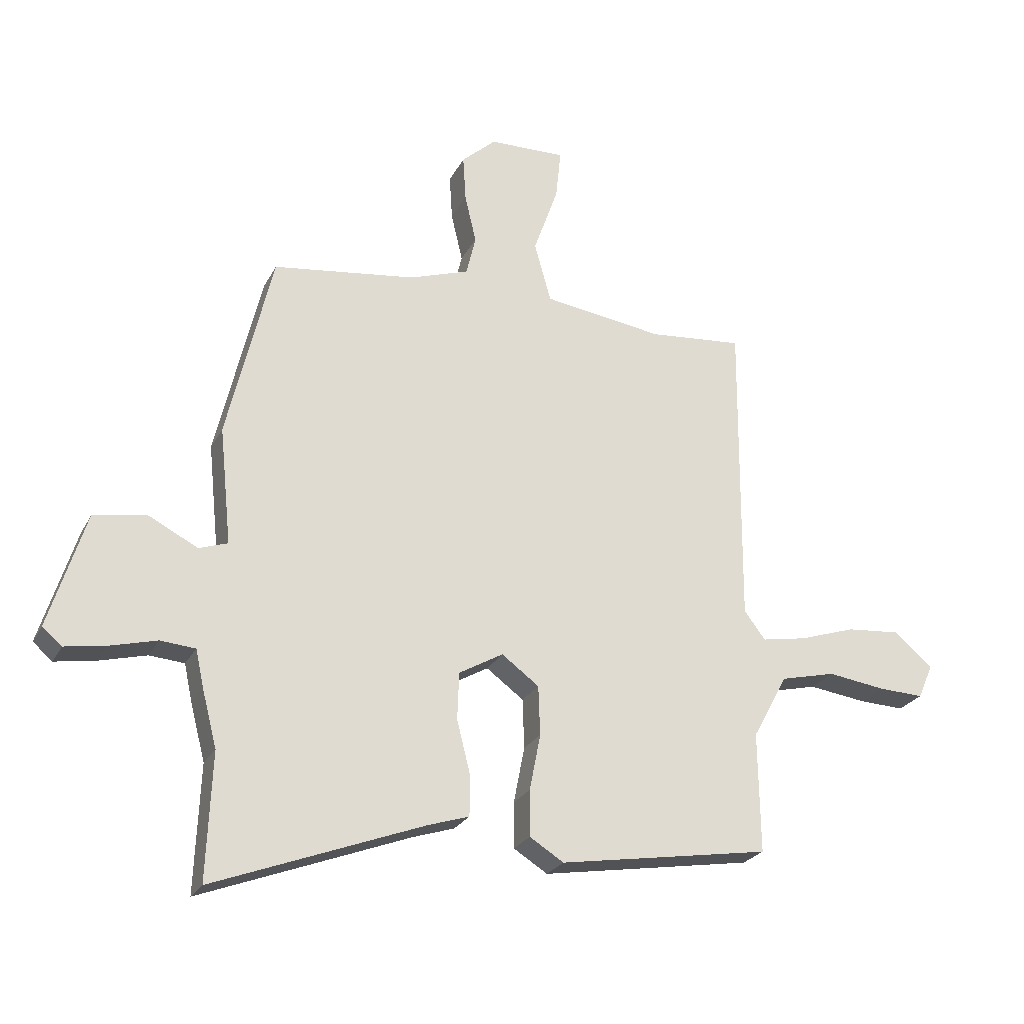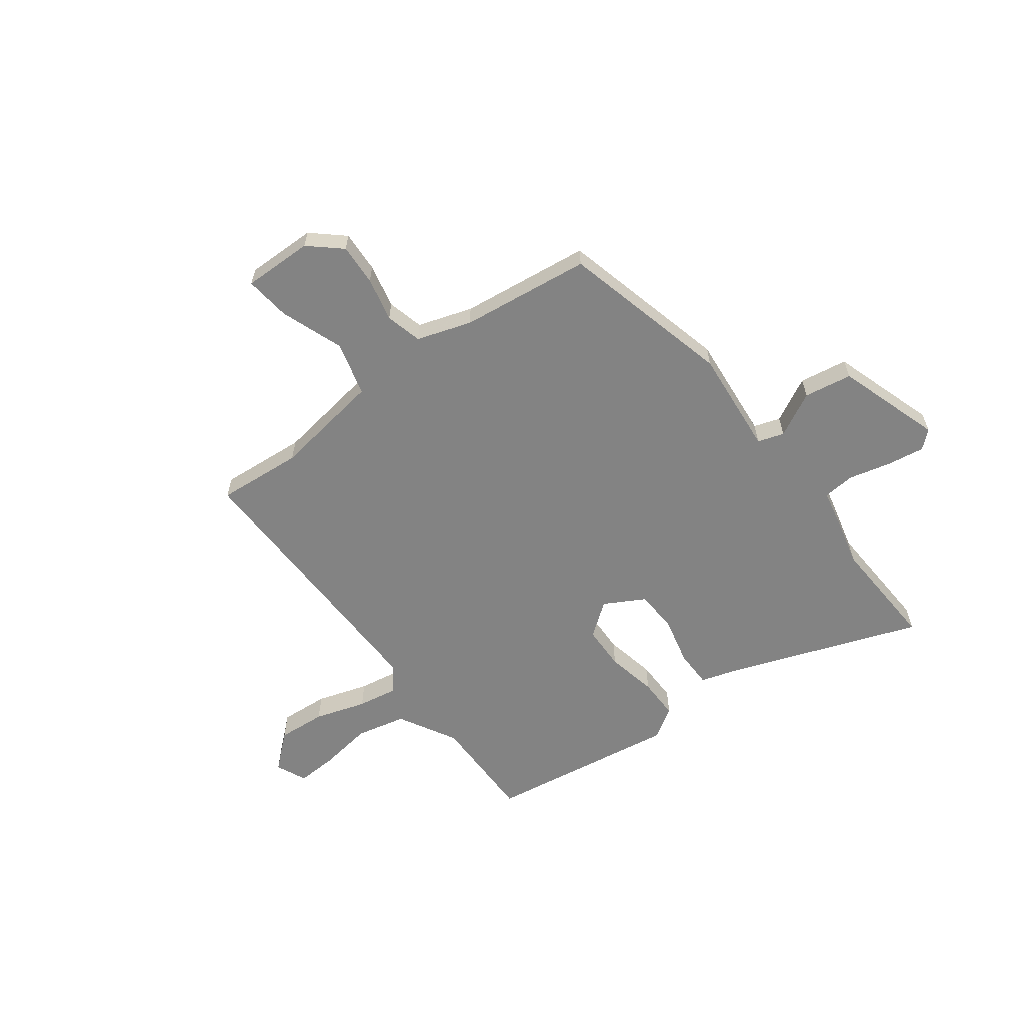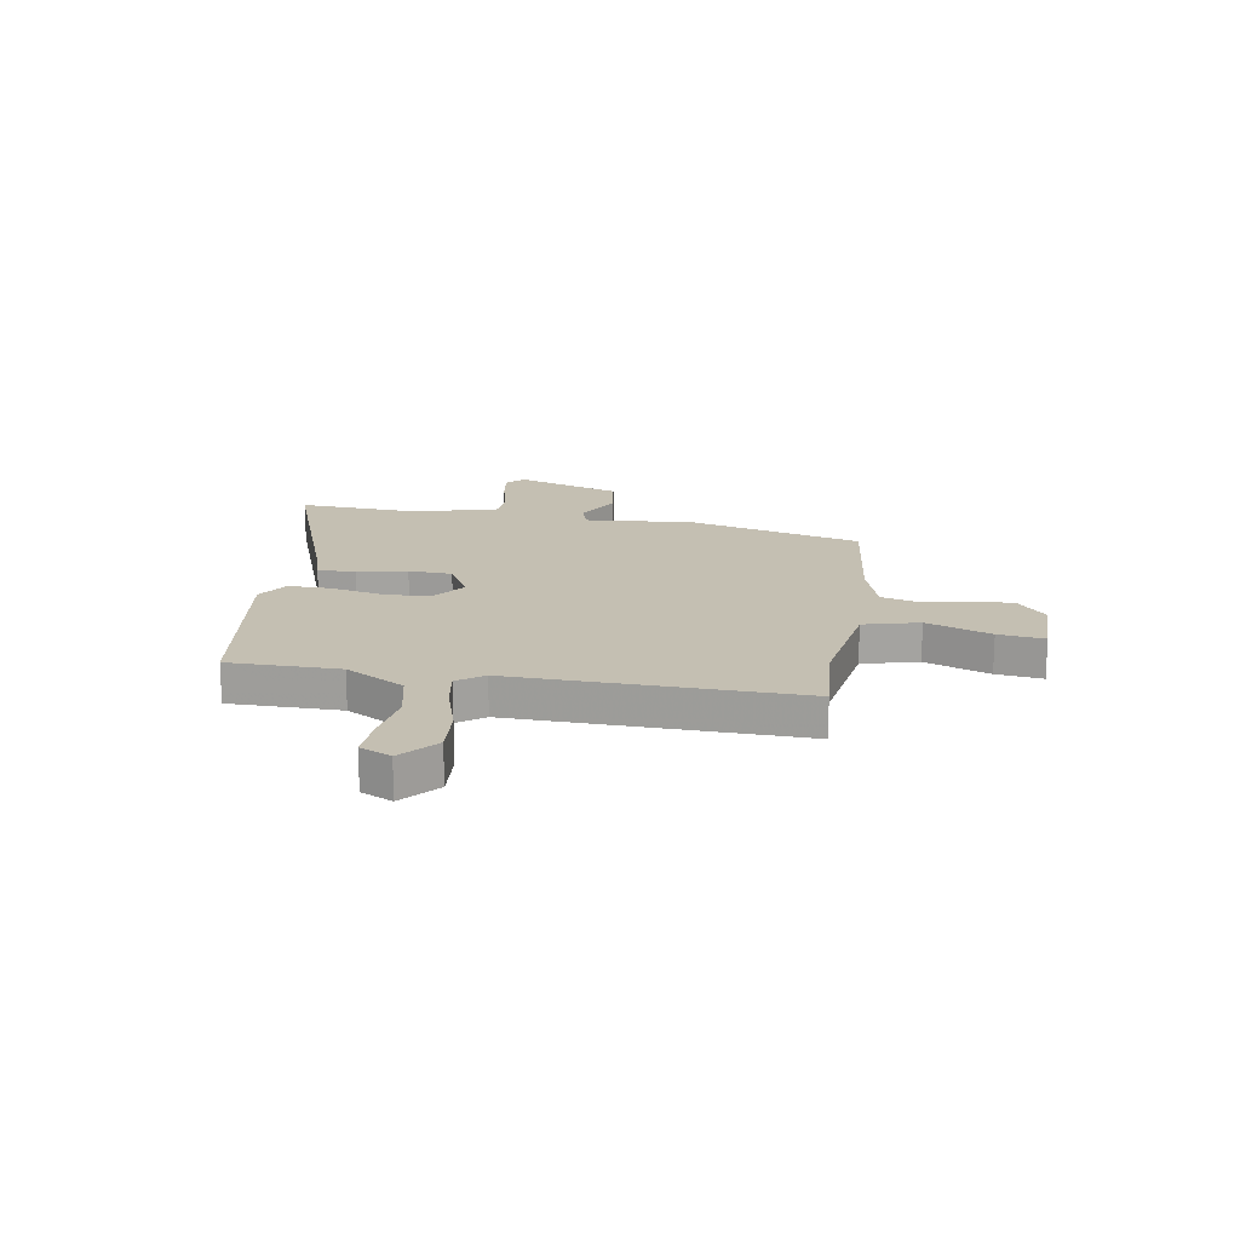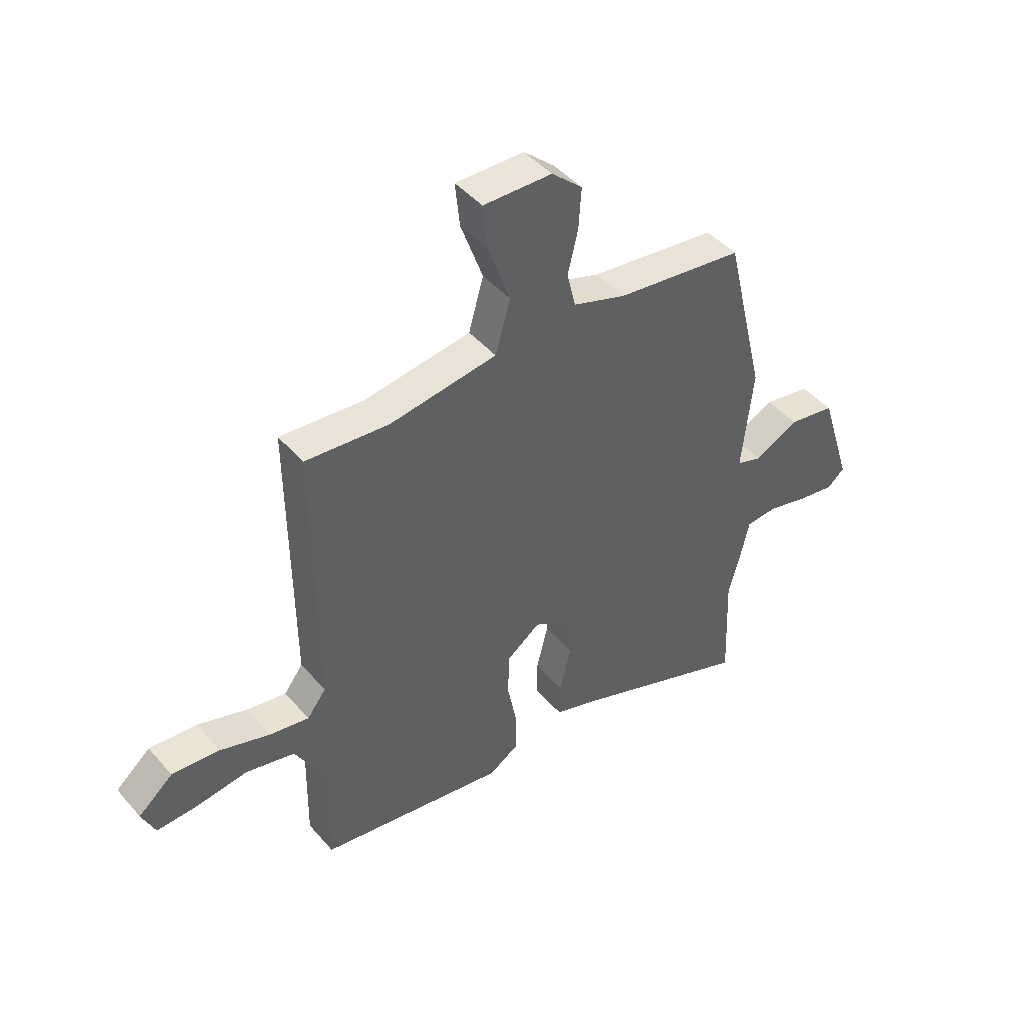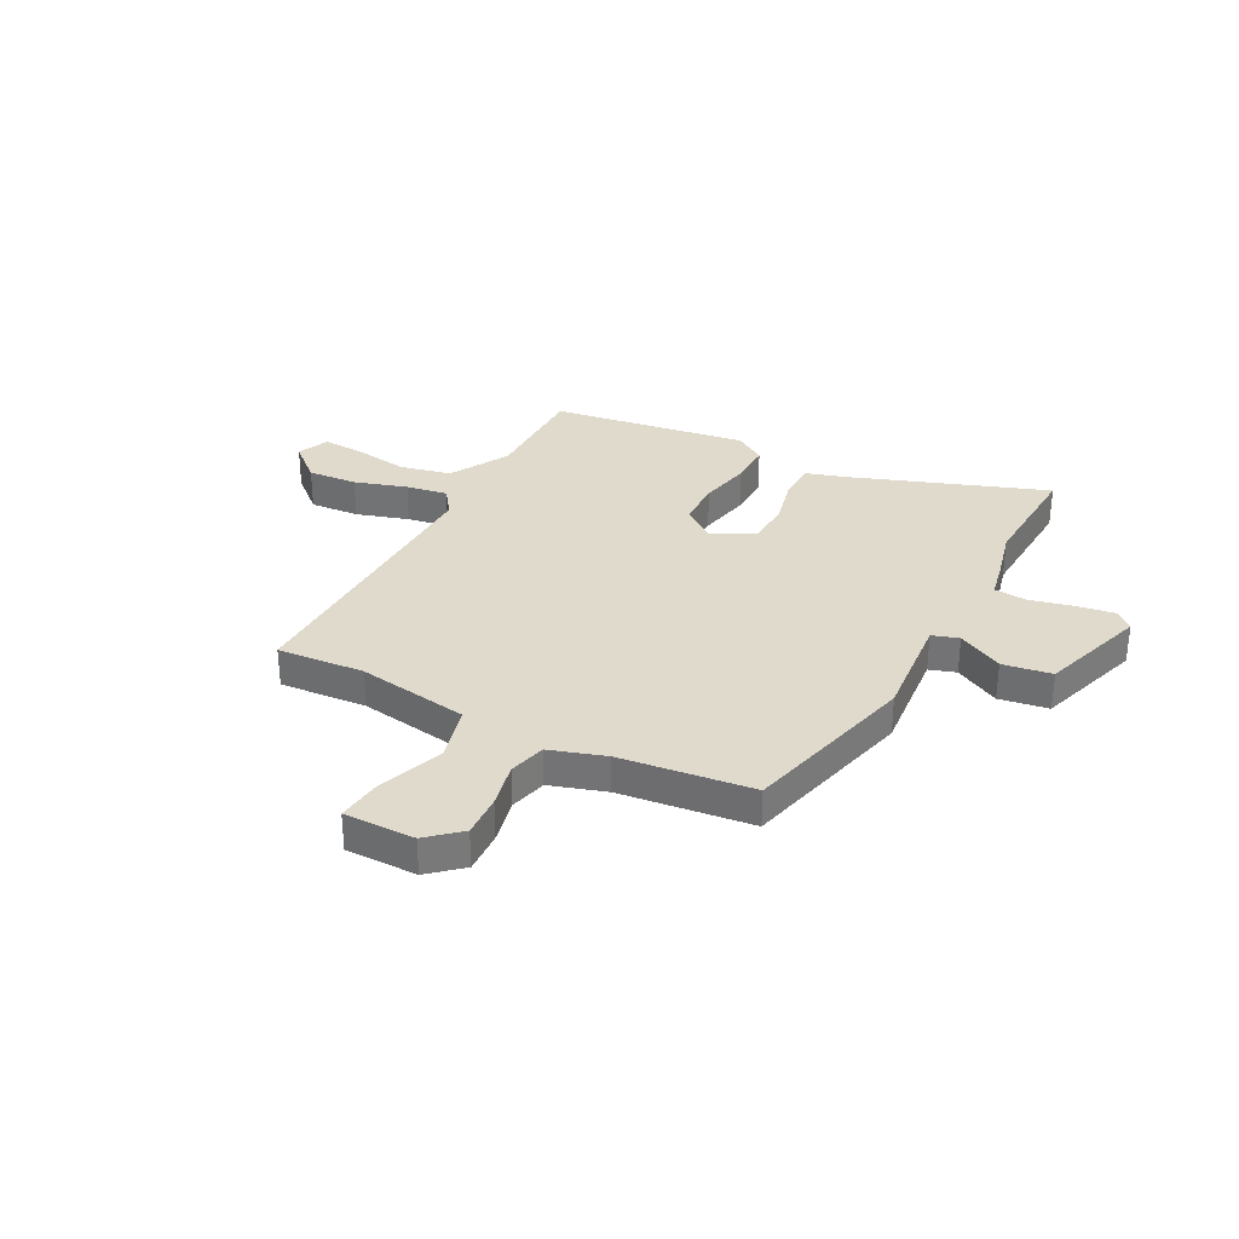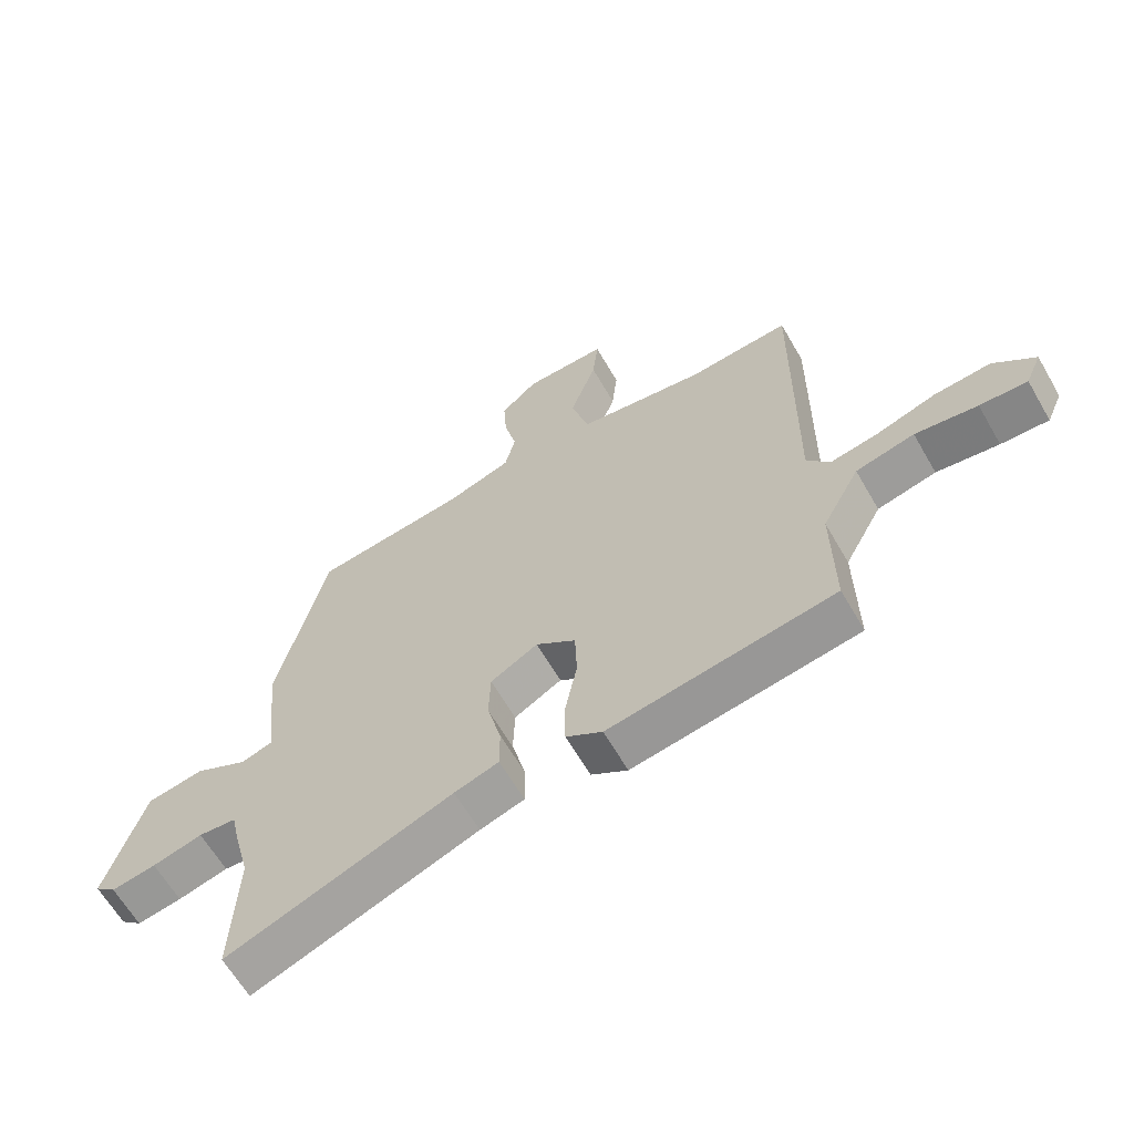
<metadata>
{"format":"obj","ext":"obj","renderer":"f3d","projection":"perspective","resolution":1024,"background":"white","views":[{"elev":-24.7,"azim":158.0,"up":"+Z"},{"elev":-61.0,"azim":37.4,"up":"+Y"},{"elev":17.6,"azim":-79.7,"up":"+Y"},{"elev":45.2,"azim":-37.9,"up":"+Z"},{"elev":32.5,"azim":28.5,"up":"+Y"},{"elev":-63.3,"azim":-150.0,"up":"+Z"}]}
</metadata>
<code>
v -0.455 0.07 0.52
v -0.291 0.07 0.505
v -0.081 0.07 0.535
v -0.052 0.07 0.639
v -0.095 0.07 0.761
v -0.104 0.07 0.848
v 0.03 0.07 0.845
v 0.09 0.07 0.791
v 0.085 0.07 0.711
v 0.065 0.07 0.626
v 0.082 0.07 0.556
v 0.186 0.07 0.521
v 0.435 0.07 0.488
v 0.514 0.07 0.158
v 0.493 0.07 -0.046
v 0.543 0.07 -0.063
v 0.629 0.07 -0.019
v 0.721 0.07 -0.035
v 0.784 0.07 -0.236
v 0.75 0.07 -0.265
v 0.678 0.07 -0.253
v 0.597 0.07 -0.232
v 0.536 0.07 -0.237
v 0.522 0.07 -0.301
v 0.496 0.07 -0.401
v 0.505 0.07 -0.621
v 0.14 0.07 -0.483
v 0.068 0.07 -0.46
v 0.068 0.07 -0.388
v 0.091 0.07 -0.296
v 0.088 0.07 -0.214
v 0.011 0.07 -0.17
v -0.054 0.07 -0.218
v -0.057 0.07 -0.304
v -0.038 0.07 -0.402
v -0.038 0.07 -0.482
v -0.097 0.07 -0.519
v -0.465 0.07 -0.459
v -0.462 0.07 -0.25
v -0.523 0.07 -0.138
v -0.619 0.07 -0.115
v -0.721 0.07 -0.129
v -0.799 0.07 -0.132
v -0.825 0.07 -0.073
v -0.757 0.07 -0.015
v -0.664 0.07 -0.023
v -0.566 0.07 -0.055
v -0.488 0.07 -0.069
v -0.451 0.07 -0.02
v -0.455 0 0.52
v -0.291 0 0.505
v -0.081 0 0.535
v -0.052 0 0.639
v -0.095 0 0.761
v -0.104 0 0.848
v 0.03 0 0.845
v 0.09 0 0.791
v 0.085 0 0.711
v 0.065 0 0.626
v 0.082 0 0.556
v 0.186 0 0.521
v 0.435 0 0.488
v 0.514 0 0.158
v 0.493 0 -0.046
v 0.543 0 -0.063
v 0.629 0 -0.019
v 0.721 0 -0.035
v 0.784 0 -0.236
v 0.75 0 -0.265
v 0.678 0 -0.253
v 0.597 0 -0.232
v 0.536 0 -0.237
v 0.522 0 -0.301
v 0.496 0 -0.401
v 0.505 0 -0.621
v 0.14 0 -0.483
v 0.068 0 -0.46
v 0.068 0 -0.388
v 0.091 0 -0.296
v 0.088 0 -0.214
v 0.011 0 -0.17
v -0.054 0 -0.218
v -0.057 0 -0.304
v -0.038 0 -0.402
v -0.038 0 -0.482
v -0.097 0 -0.519
v -0.465 0 -0.459
v -0.462 0 -0.25
v -0.523 0 -0.138
v -0.619 0 -0.115
v -0.721 0 -0.129
v -0.799 0 -0.132
v -0.825 0 -0.073
v -0.757 0 -0.015
v -0.664 0 -0.023
v -0.566 0 -0.055
v -0.488 0 -0.069
v -0.451 0 -0.02
f 44 45 46 47
f 44 47 48
f 41 42 43 44
f 41 44 48
f 40 41 48
f 39 40 48 49
f 37 38 39 49
f 34 35 36 37
f 33 34 37 49
f 27 28 29 30
f 25 26 27 30
f 23 24 25 30
f 23 30 31
f 22 23 31 32
f 20 21 22
f 19 20 22
f 16 17 18 19
f 15 16 19 22
f 12 13 14 15
f 11 12 15
f 11 15 22 32
f 7 8 9 10
f 5 6 7 10
f 4 5 10 11
f 3 4 11 32
f 33 49 1 2
f 2 3 32 33
f 96 95 94 93
f 97 96 93
f 93 92 91 90
f 97 93 90
f 97 90 89
f 98 97 89 88
f 98 88 87 86
f 86 85 84 83
f 98 86 83 82
f 79 78 77 76
f 79 76 75 74
f 79 74 73 72
f 80 79 72
f 81 80 72 71
f 71 70 69
f 71 69 68
f 68 67 66 65
f 71 68 65 64
f 64 63 62 61
f 64 61 60
f 81 71 64 60
f 59 58 57 56
f 59 56 55 54
f 60 59 54 53
f 81 60 53 52
f 51 50 98 82
f 82 81 52 51
f 1 50 51 2
f 2 51 52 3
f 3 52 53 4
f 4 53 54 5
f 5 54 55 6
f 6 55 56 7
f 7 56 57 8
f 8 57 58 9
f 9 58 59 10
f 10 59 60 11
f 11 60 61 12
f 12 61 62 13
f 13 62 63 14
f 14 63 64 15
f 15 64 65 16
f 16 65 66 17
f 17 66 67 18
f 18 67 68 19
f 19 68 69 20
f 20 69 70 21
f 21 70 71 22
f 22 71 72 23
f 23 72 73 24
f 24 73 74 25
f 25 74 75 26
f 26 75 76 27
f 27 76 77 28
f 28 77 78 29
f 29 78 79 30
f 30 79 80 31
f 31 80 81 32
f 32 81 82 33
f 33 82 83 34
f 34 83 84 35
f 35 84 85 36
f 36 85 86 37
f 37 86 87 38
f 38 87 88 39
f 39 88 89 40
f 40 89 90 41
f 41 90 91 42
f 42 91 92 43
f 43 92 93 44
f 44 93 94 45
f 45 94 95 46
f 46 95 96 47
f 47 96 97 48
f 48 97 98 49
f 49 98 50 1

</code>
